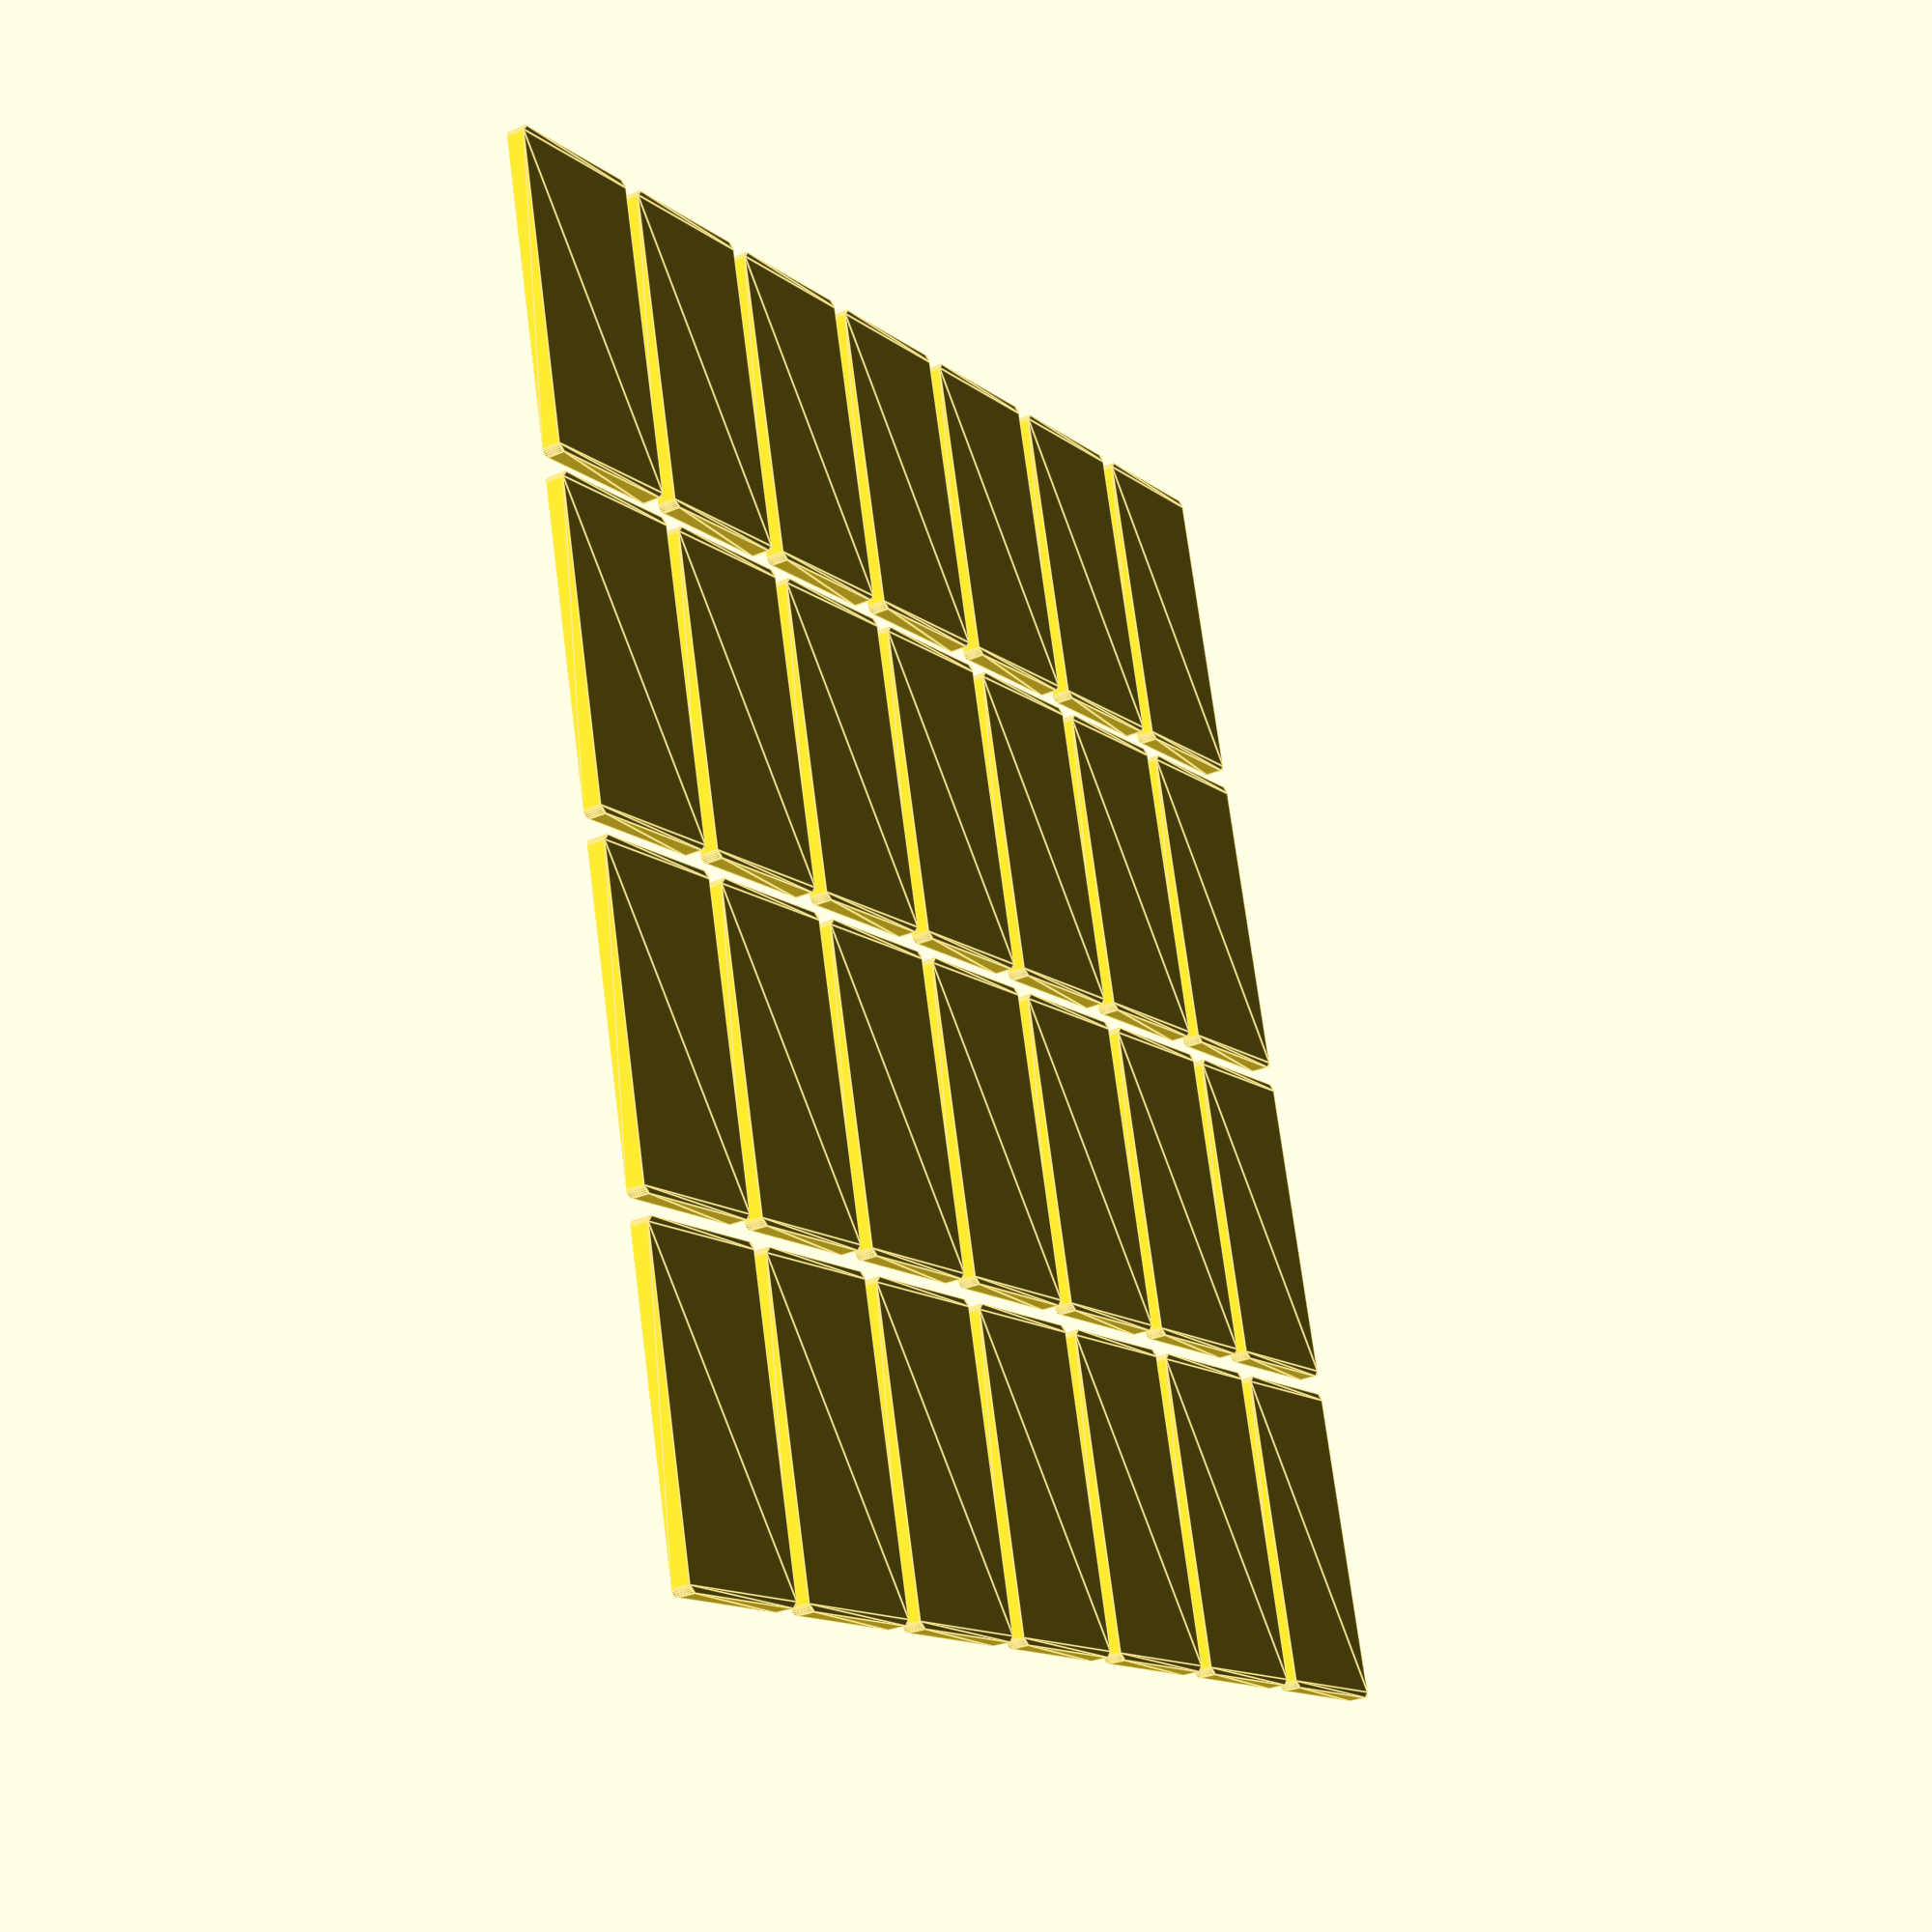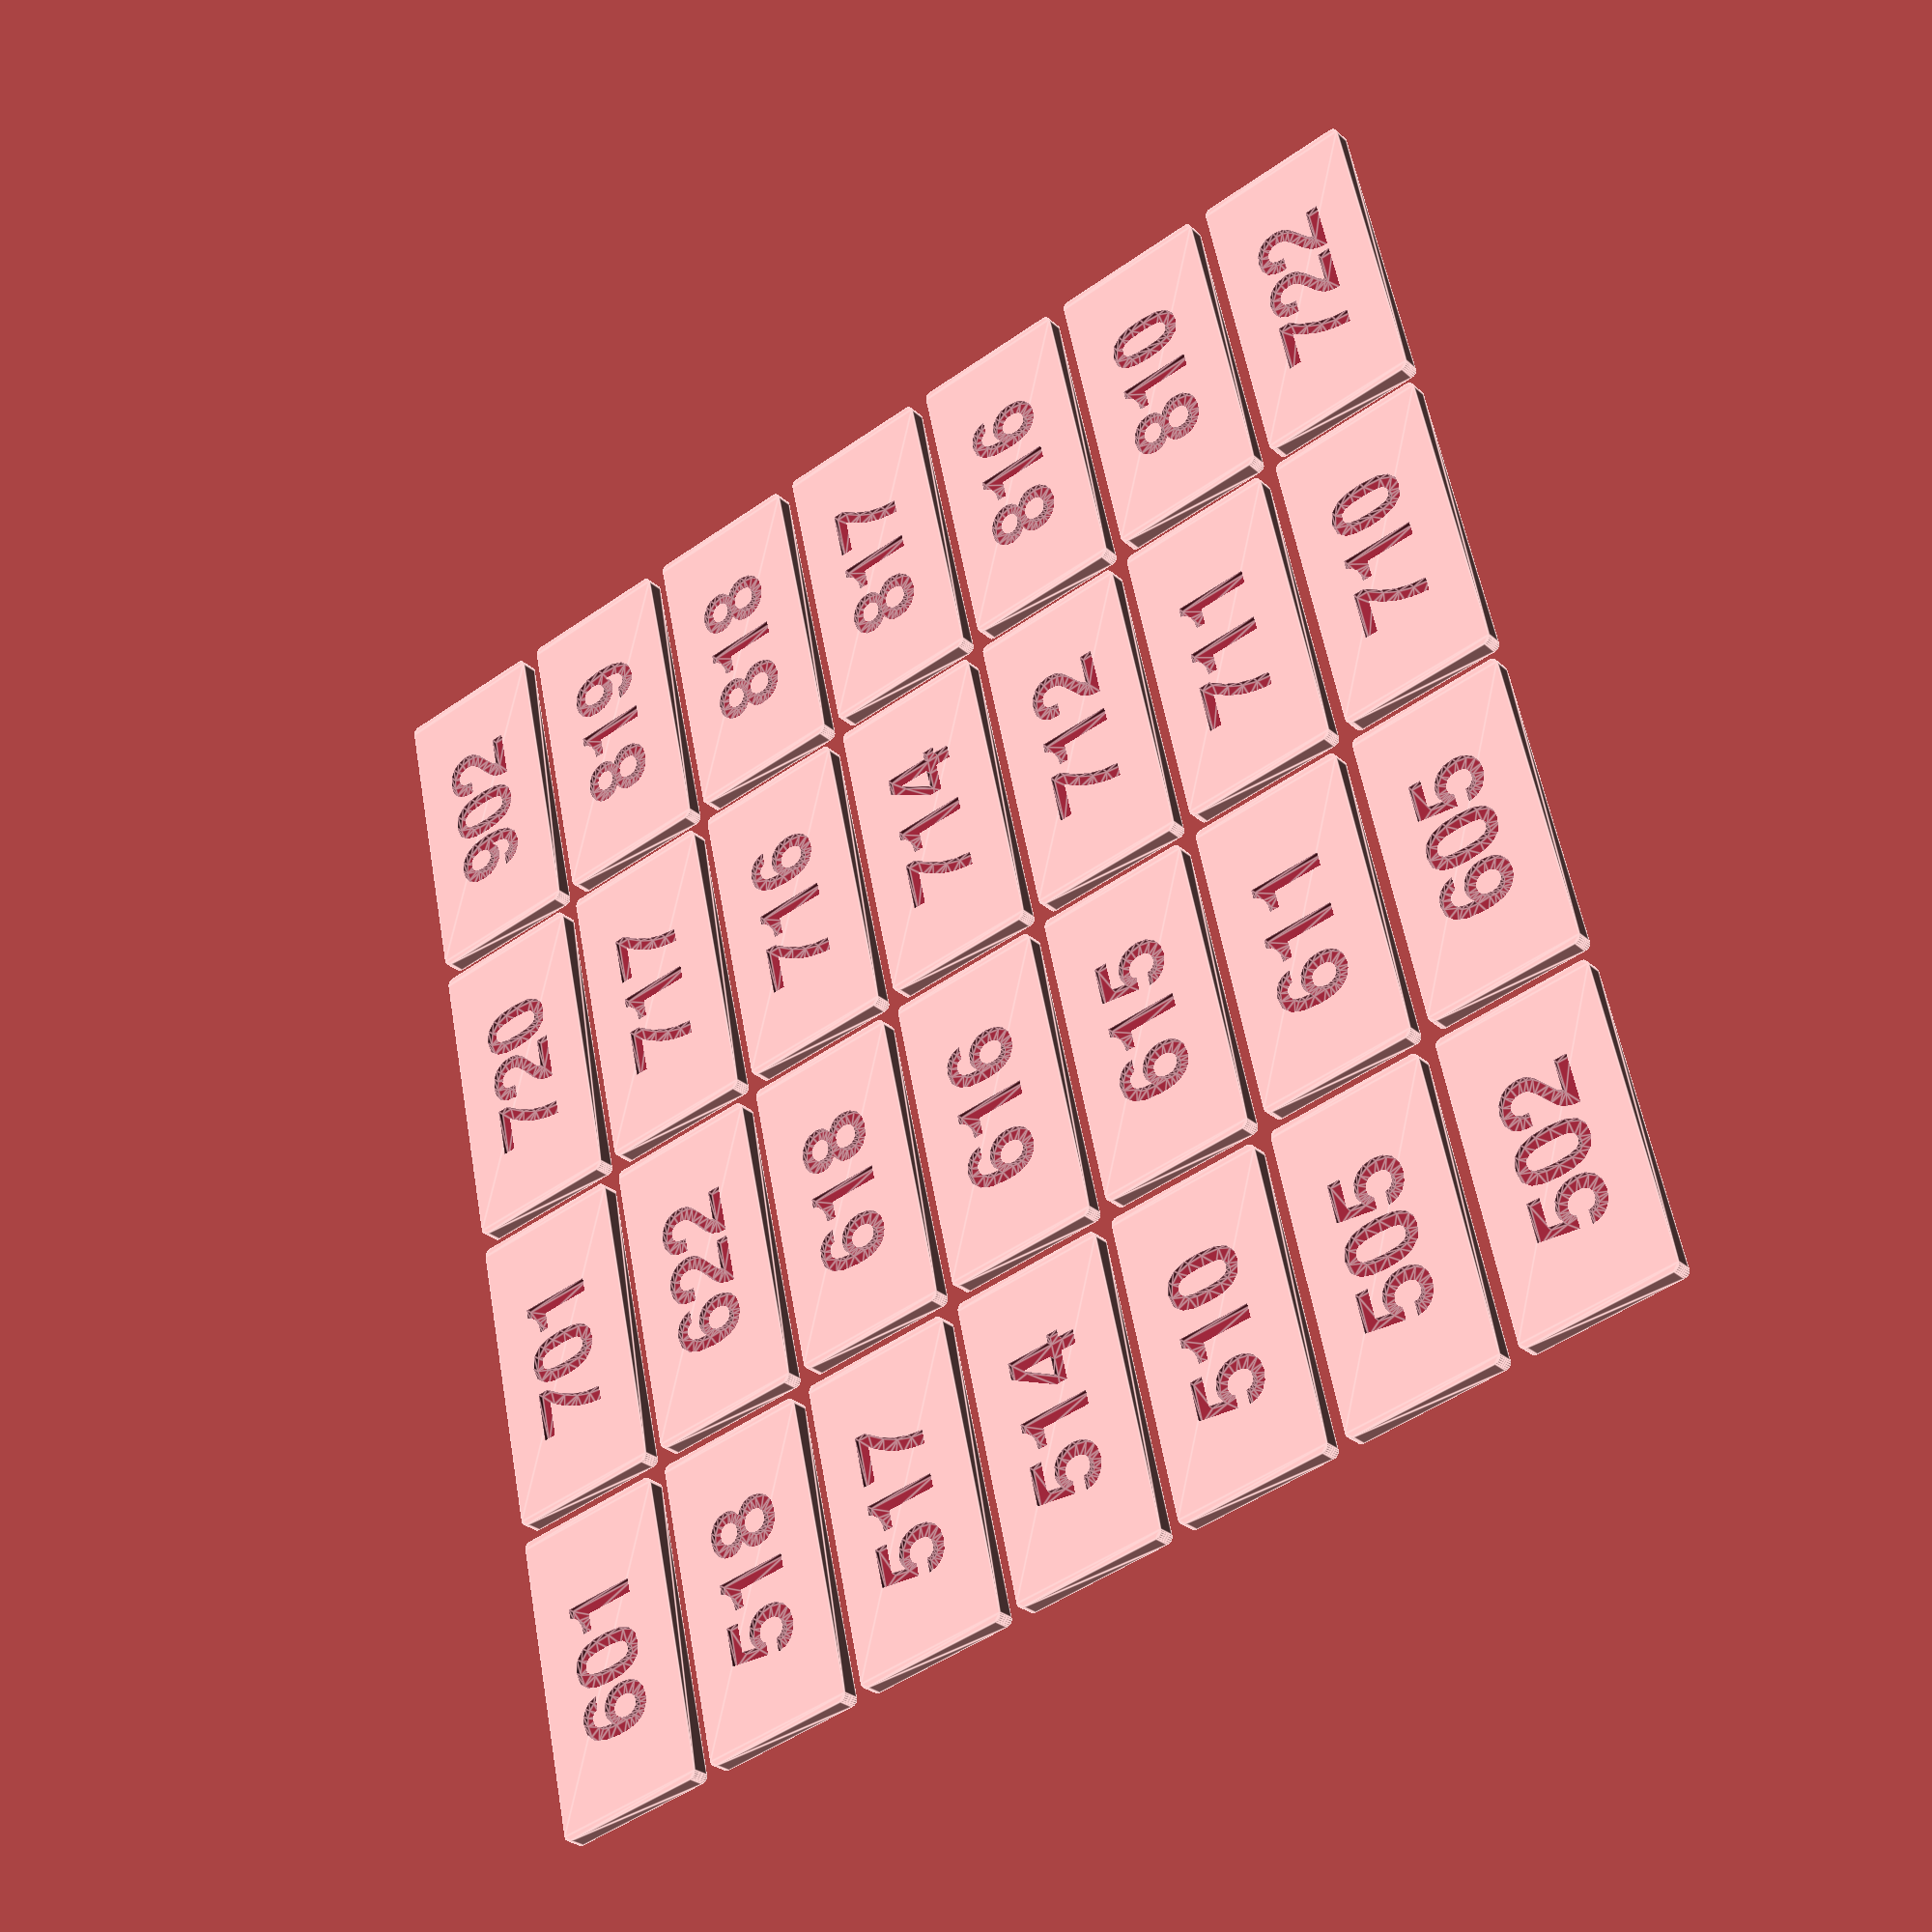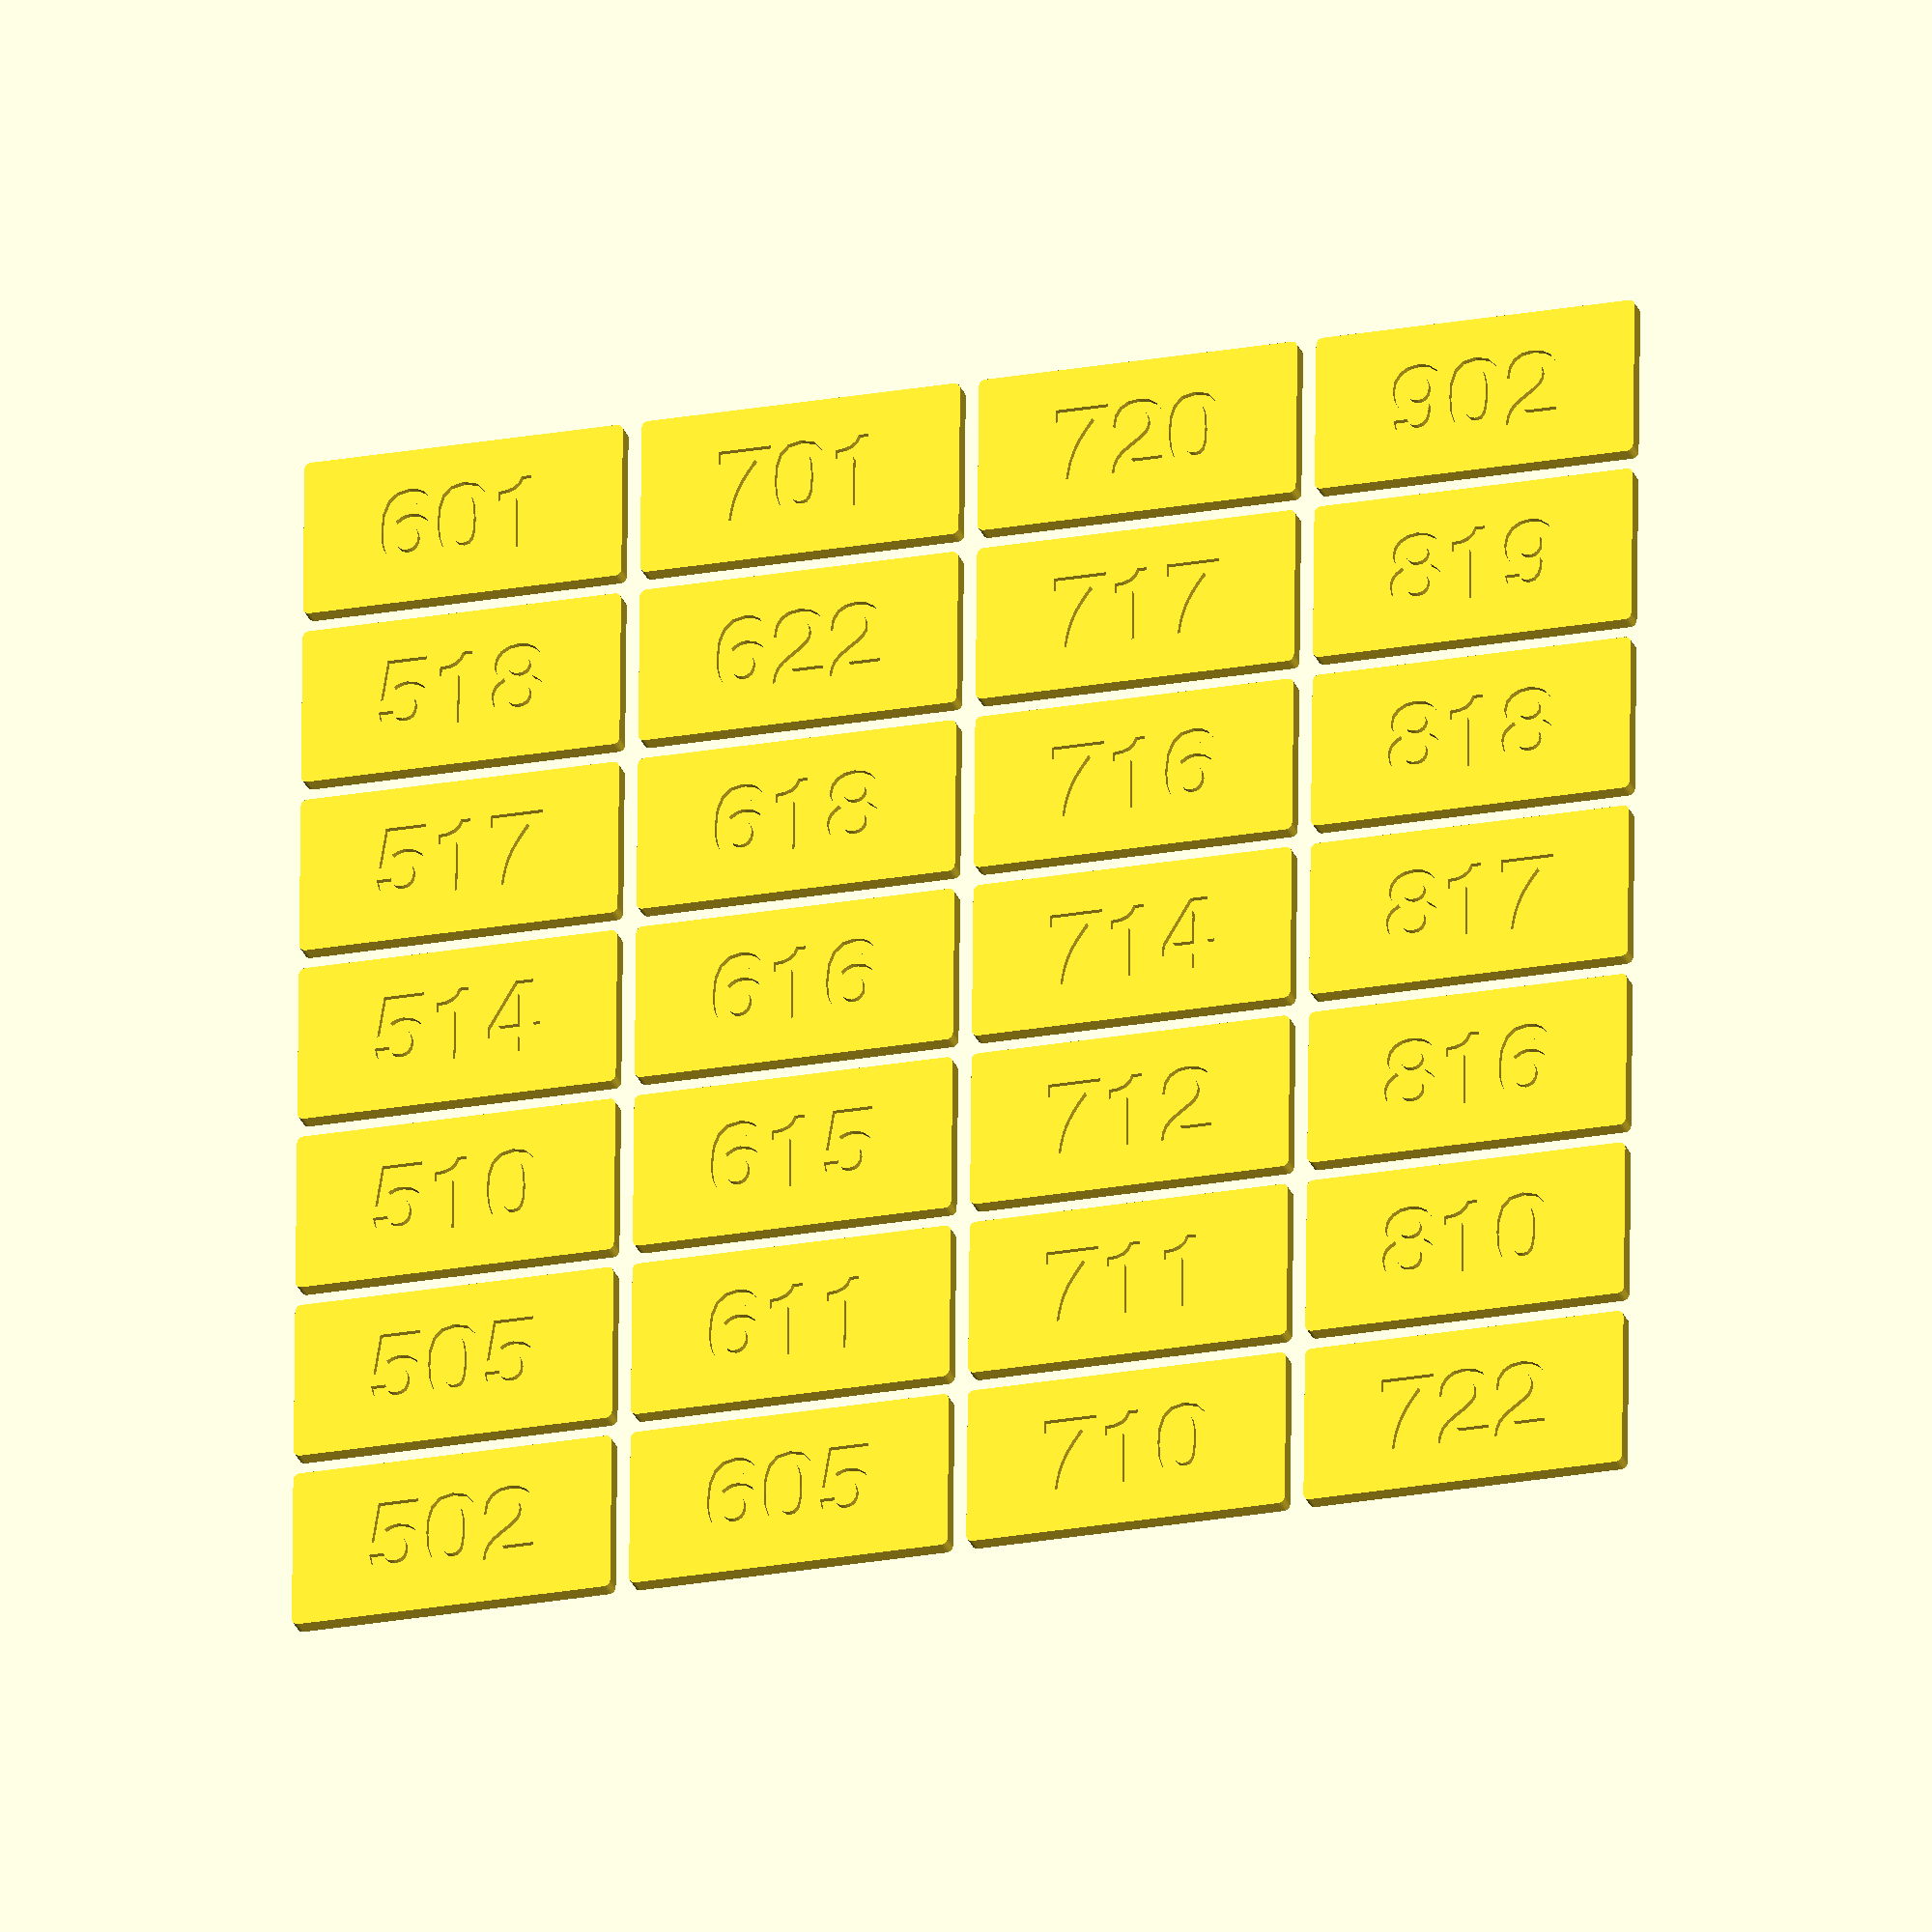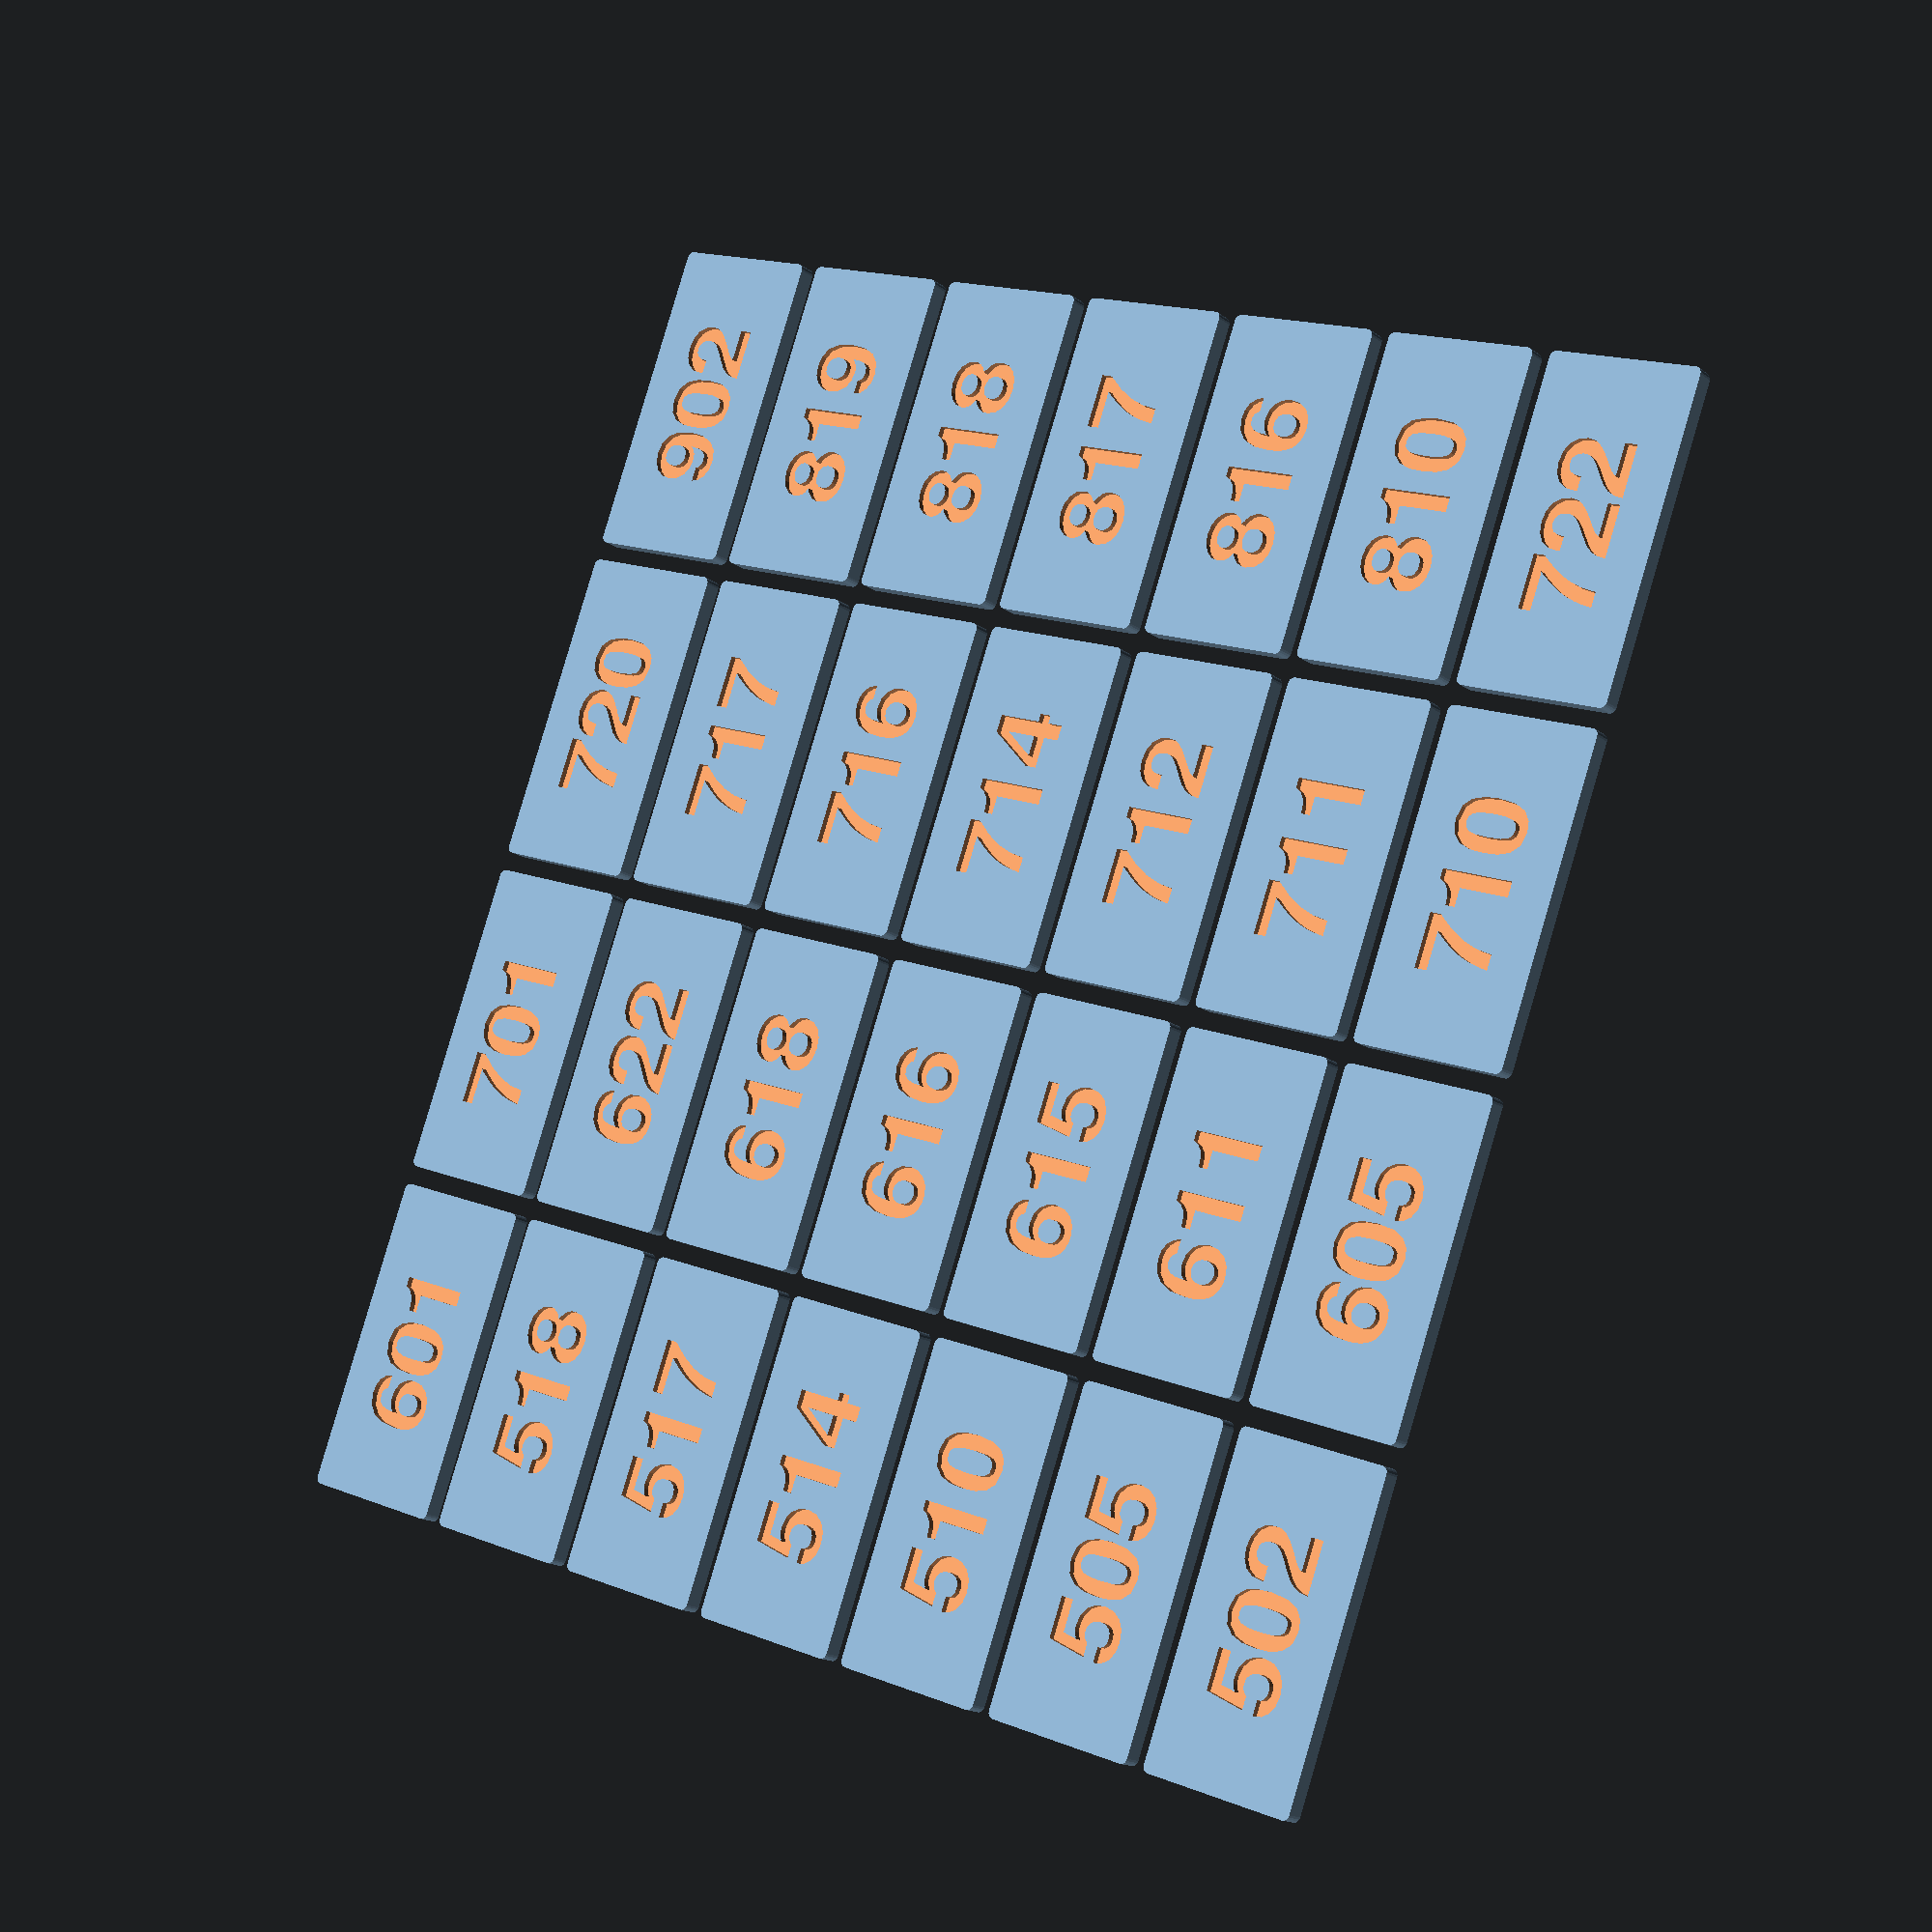
<openscad>
// 6/04/2023 Read Me - Condenser labels
// 28 per plate, 6.5 hours per plate

pageNum = 1;  // [1:2]

// X in inches
inX = 2;

// Y in inches
inY = 1;

// Z in millimeters
Z = 2.9;

// margin between labels in millimeters.
margin = 3;

legends = [
  "502",
  "505",
  "510",
  "514",
  "517",
  "518",
  "601",
  "605",
  "611",
  "615",
  "616",
  "618",
  "622",
  "701",
  "710",
  "711",
  "712",
  "714",
  "716",
  "717",
  "720",
  "722",
  "810",
  "816",
  "817",
  "818",
  "819",
  "902",
  "905",
  "906",
  "909",
  "913",
  "915 S",
  "918 N",
  "918 S",
  "920",
  "1002",
  "1007",
  "1009",
  "1012",
  "1016",
  "1101",
  "1103 a",
  "1103 b",
  "1106 N",
  "1106 S",
  "1206 N",
];

// like square, but round the corners by radius 'r'
module RoundedSquare(v, r) {
  translate([r,r])
  hull(){
      for(ix = [0,1], iy = [0,1]){
      translate([ix*(v[0] - 2*r), iy*(v[1] - 2*r)]) circle(r, $fn=20);
    }
  }
}

// given n in inches, return it in millimeters.
function inch(n) = 25.4 * n;

// our 3D blank label.
module blankLabel(){
  linear_extrude(Z)RoundedSquare([inch(inX), inch(inY)], 1);
}

// label with centered, incised text.
module label(s) {
  difference(){
    blankLabel();
    translate([inch(inX)/2, inch(inY)/2, Z-1])linear_extrude(1.1)text(s, size=12, font="Helvetica Neue:style=Bold", halign="center", valign="center");
  }
}

module labelPage(pageNum){
  for(x=[0:3], y=[0:6]){
    n = x*7 + y + (pageNum - 1)*28;
    if (n < len(legends)) {
      translate([x*(inch(inX)+margin), y*(inch(inY)+margin), 0])label(legends[n]);
    }
  }
}

labelPage(pageNum);


</openscad>
<views>
elev=209.7 azim=284.1 roll=57.9 proj=p view=edges
elev=207.8 azim=77.7 roll=143.2 proj=p view=edges
elev=25.5 azim=0.6 roll=17.2 proj=o view=solid
elev=196.8 azim=110.2 roll=144.8 proj=p view=solid
</views>
